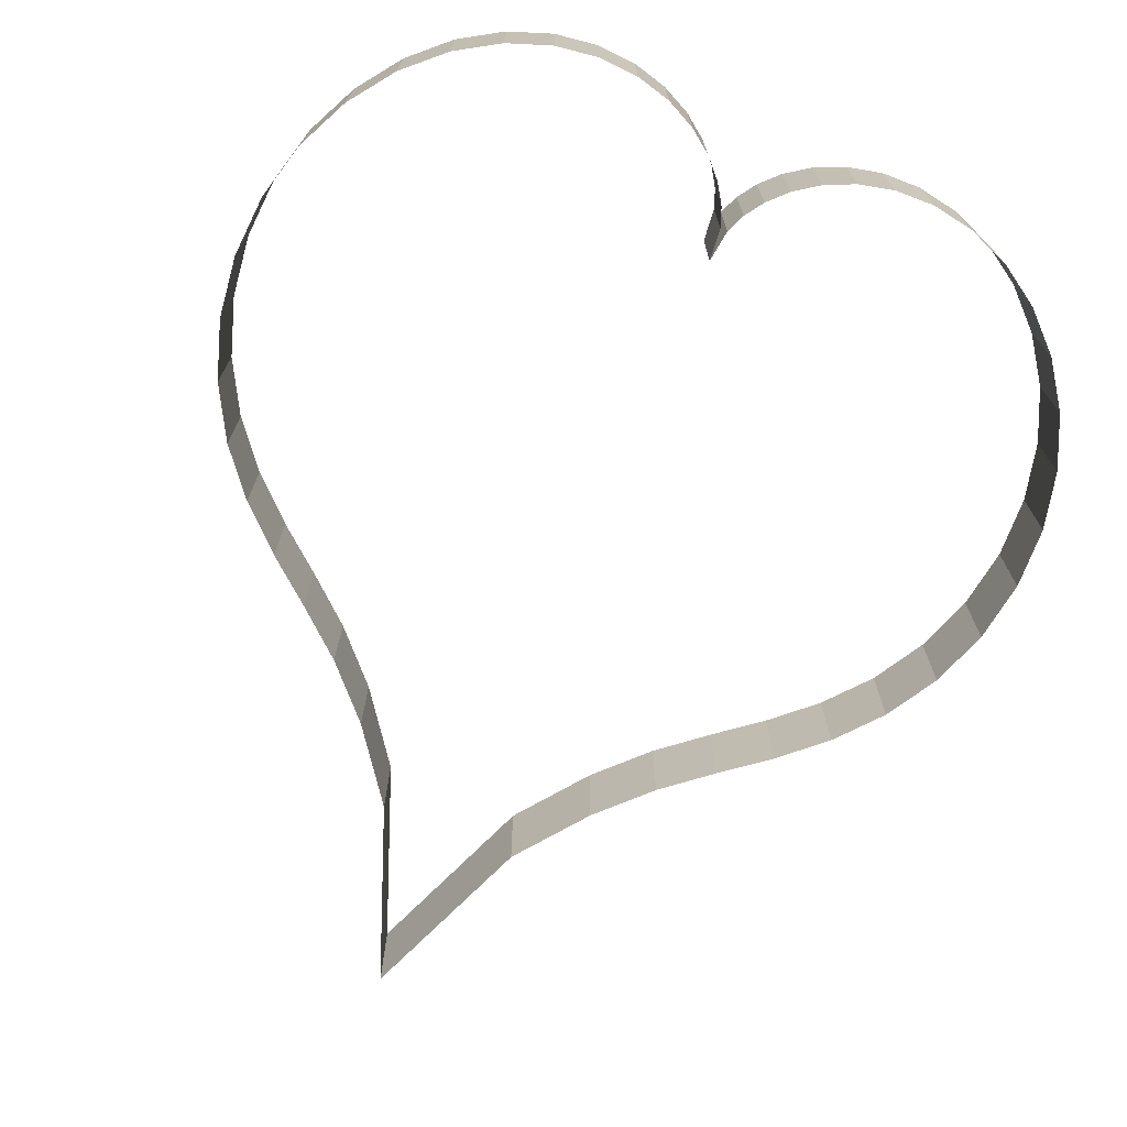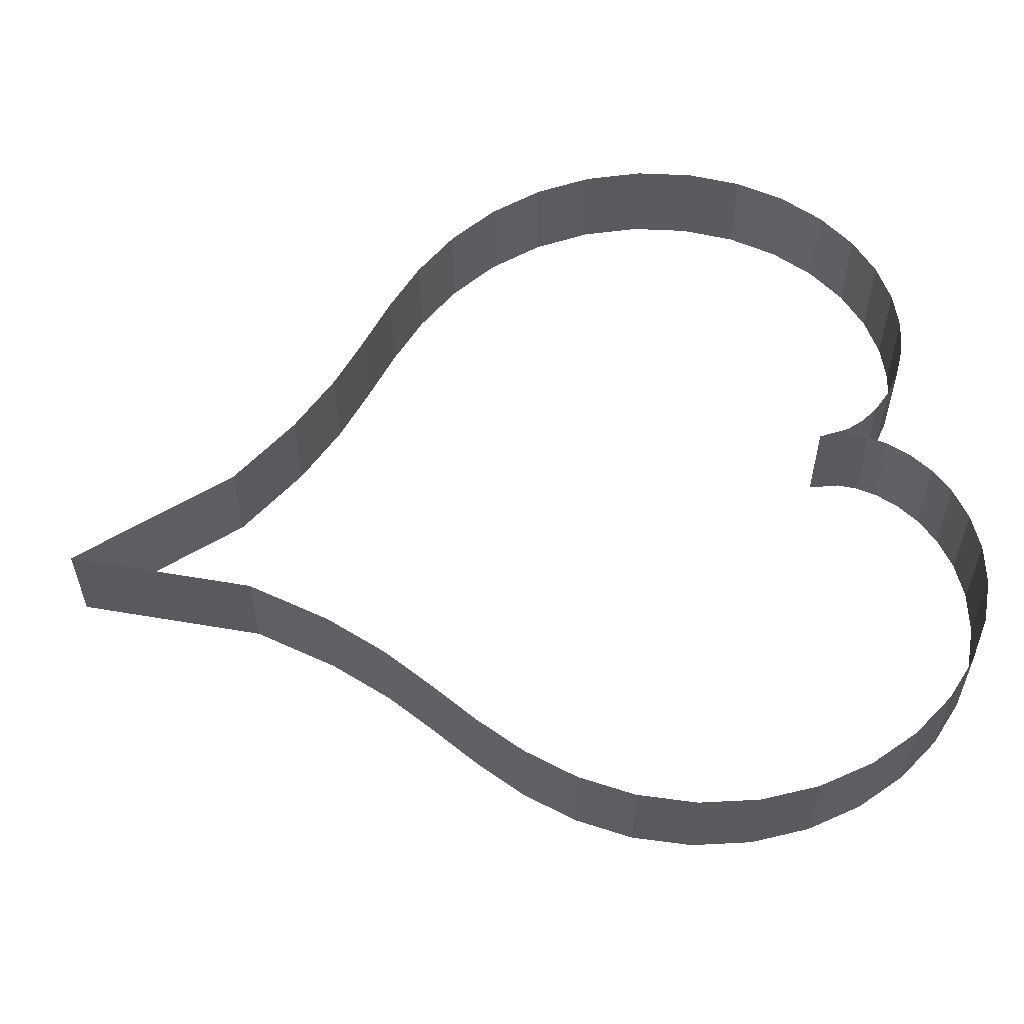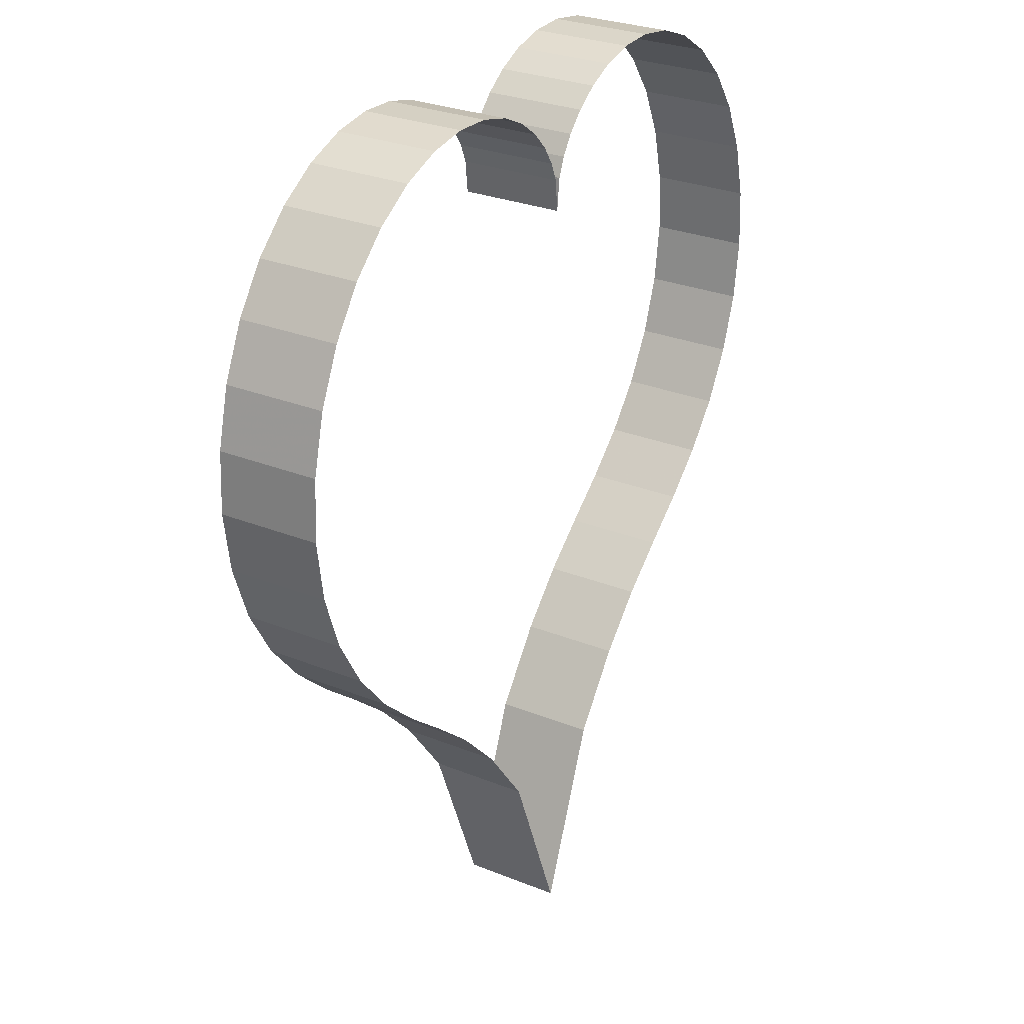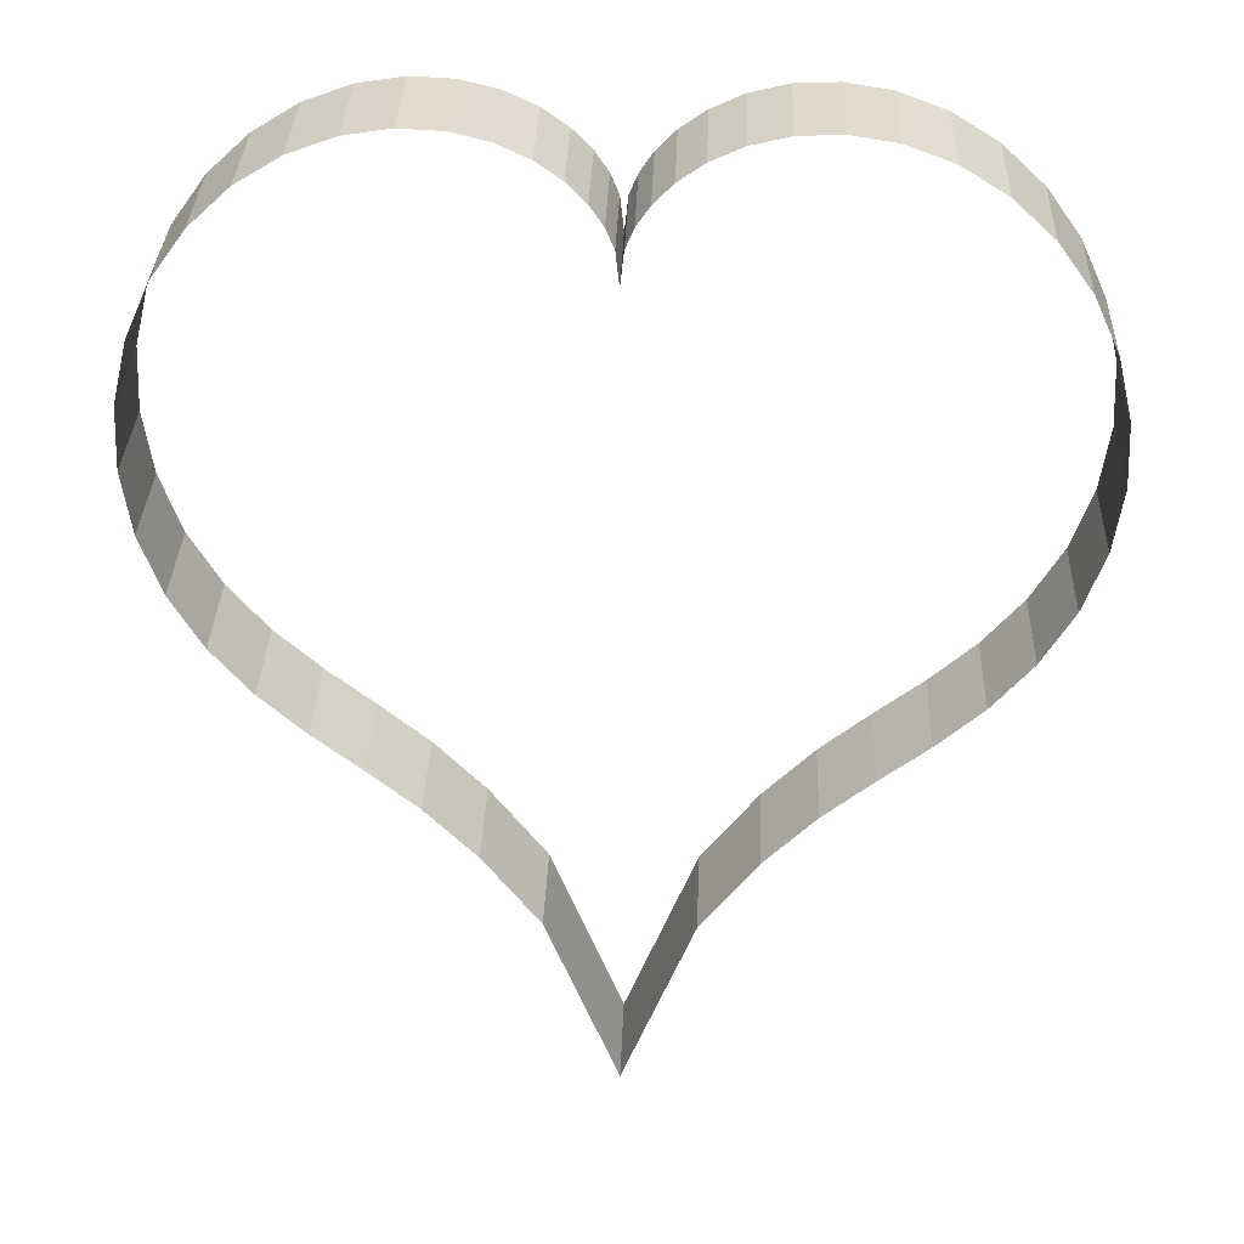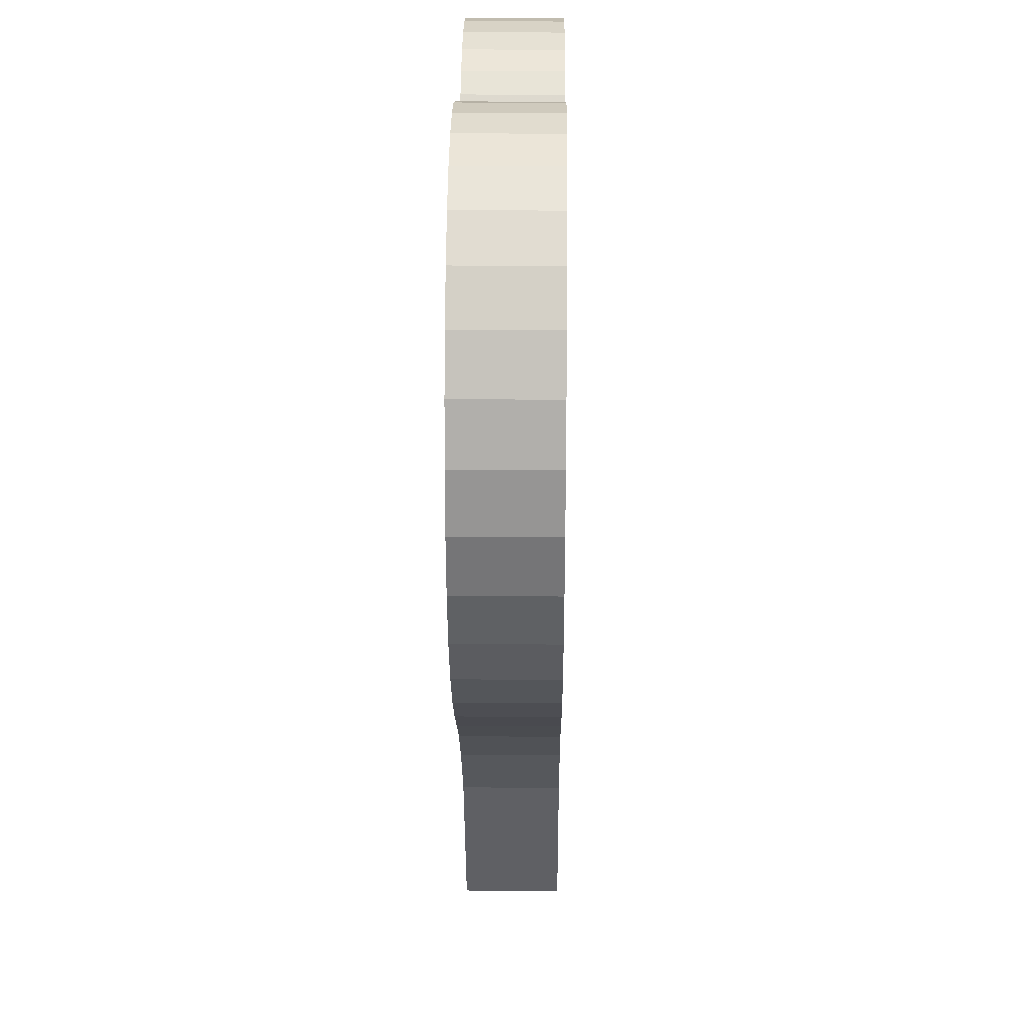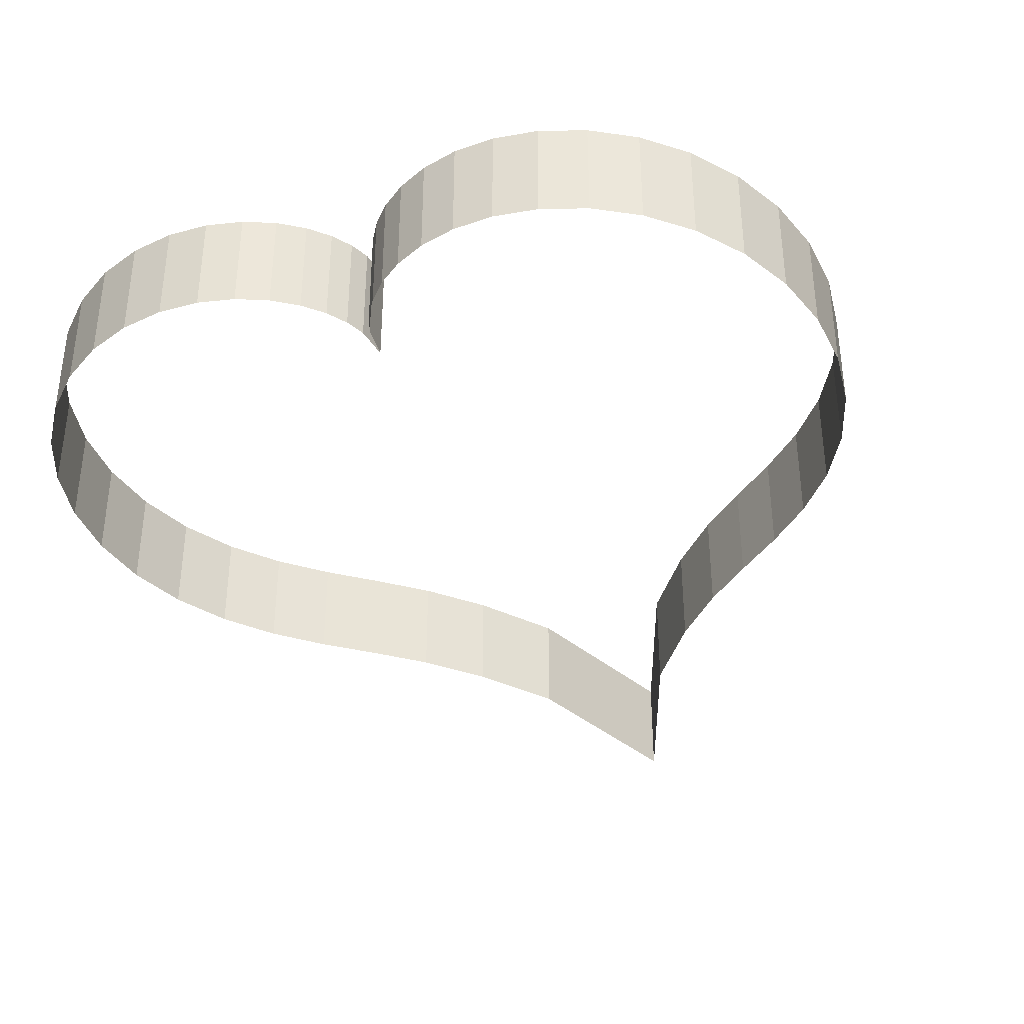
<metadata>
{"format":"obj","ext":"obj","renderer":"f3d","projection":"perspective","resolution":1024,"background":"white","views":[{"elev":-71.8,"azim":156.5,"up":"+Z"},{"elev":57.5,"azim":79.0,"up":"+Z"},{"elev":28.2,"azim":-58.6,"up":"+Y"},{"elev":33.2,"azim":-178.0,"up":"+Y"},{"elev":25.4,"azim":90.8,"up":"+Y"},{"elev":-37.6,"azim":-158.2,"up":"+Z"}]}
</metadata>
<code>
o heart.009
v -1.8 1.323 -0.25
v -1.8 1.323 0.25
v -1.918 1.064 0.25
v -1.918 1.064 -0.25
v -1.988 0.7783 0.25
v -1.988 0.7783 -0.25
v -2.004 0.4785 0.25
v -2.004 0.4785 -0.25
v -1.962 0.1788 0.25
v -1.962 0.1788 -0.25
v -1.864 -0.1068 0.25
v -1.864 -0.1068 -0.25
v -1.716 -0.3665 0.25
v -1.716 -0.3665 -0.25
v -1.529 -0.5944 0.25
v -1.529 -0.5944 -0.25
v -1.314 -0.793 0.25
v -1.314 -0.793 -0.25
v -1.087 -0.9774 0.25
v -1.087 -0.9774 -0.25
v -0.8529 -1.176 0.25
v -0.8529 -1.176 -0.25
v -0.6106 -1.43 0.25
v -0.6106 -1.43 -0.25
v -0.3406 -1.793 0.25
v -0.3406 -1.793 -0.25
v 0 -2.677 0.25
v 0 -2.677 -0.25
v 0.3406 -1.793 0.25
v 0.3406 -1.793 -0.25
v 0.6106 -1.43 0.25
v 0.6106 -1.43 -0.25
v 0.8529 -1.176 0.25
v 0.8529 -1.176 -0.25
v 1.087 -0.9774 0.25
v 1.087 -0.9774 -0.25
v 1.314 -0.793 0.25
v 1.314 -0.793 -0.25
v 1.529 -0.5944 0.25
v 1.529 -0.5944 -0.25
v 1.716 -0.3665 0.25
v 1.716 -0.3665 -0.25
v 1.864 -0.1068 0.25
v 1.864 -0.1068 -0.25
v 1.962 0.1788 0.25
v 1.962 0.1788 -0.25
v 2.004 0.4785 0.25
v 2.004 0.4785 -0.25
v 1.988 0.7783 0.25
v 1.988 0.7783 -0.25
v 1.918 1.064 0.25
v 1.918 1.064 -0.25
v 1.8 1.323 0.25
v 1.8 1.323 -0.25
v 1.642 1.544 0.25
v 1.642 1.544 -0.25
v 1.455 1.721 0.25
v 1.455 1.721 -0.25
v 1.251 1.85 0.25
v 1.251 1.85 -0.25
v 1.04 1.929 0.25
v 1.04 1.929 -0.25
v 0.8338 1.962 0.25
v 0.8338 1.962 -0.25
v 0.6412 1.954 0.25
v 0.6412 1.954 -0.25
v 0.4695 1.912 0.25
v 0.4695 1.912 -0.25
v 0.3237 1.844 0.25
v 0.3237 1.844 -0.25
v 0.2063 1.76 0.25
v 0.2063 1.76 -0.25
v 0.1176 1.667 0.25
v 0.1176 1.667 -0.25
v 0.05567 1.574 0.25
v 0.05567 1.574 -0.25
v 0.01721 1.48 0.25
v 0.01721 1.48 -0.25
v 0 1.323 0.25
v 0 1.323 -0.25
v -0.01721 1.48 0.25
v -0.01721 1.48 -0.25
v -0.05567 1.574 0.25
v -0.05567 1.574 -0.25
v -0.1176 1.667 0.25
v -0.1176 1.667 -0.25
v -0.2063 1.76 0.25
v -0.2063 1.76 -0.25
v -0.3237 1.844 0.25
v -0.3237 1.844 -0.25
v -0.4695 1.912 0.25
v -0.4695 1.912 -0.25
v -0.6412 1.954 0.25
v -0.6412 1.954 -0.25
v -0.8338 1.962 0.25
v -0.8338 1.962 -0.25
v -1.04 1.929 0.25
v -1.04 1.929 -0.25
v -1.251 1.85 0.25
v -1.251 1.85 -0.25
v -1.455 1.721 0.25
v -1.455 1.721 -0.25
v -1.642 1.544 0.25
v -1.642 1.544 -0.25
v -1.8 1.323 0.25
v -1.8 1.323 -0.25
f 1 2 3
f 4 3 5
f 6 5 7
f 8 7 9
f 10 9 11
f 12 11 13
f 14 13 15
f 16 15 17
f 18 17 19
f 20 19 21
f 22 21 23
f 24 23 25
f 26 25 27
f 28 27 29
f 30 29 31
f 32 31 33
f 34 33 35
f 36 35 37
f 38 37 39
f 40 39 41
f 42 41 43
f 44 43 45
f 46 45 47
f 48 47 49
f 50 49 51
f 52 51 53
f 54 53 55
f 56 55 57
f 58 57 59
f 60 59 61
f 62 61 63
f 64 63 65
f 66 65 67
f 68 67 69
f 70 69 71
f 72 71 73
f 74 73 75
f 76 75 77
f 78 77 79
f 80 79 81
f 82 81 83
f 84 83 85
f 86 85 87
f 88 87 89
f 90 89 91
f 92 91 93
f 94 93 95
f 96 95 97
f 98 97 99
f 100 99 101
f 102 101 103
f 104 103 105
f 4 1 3
f 6 4 5
f 8 6 7
f 10 8 9
f 12 10 11
f 14 12 13
f 16 14 15
f 18 16 17
f 20 18 19
f 22 20 21
f 24 22 23
f 26 24 25
f 28 26 27
f 30 28 29
f 32 30 31
f 34 32 33
f 36 34 35
f 38 36 37
f 40 38 39
f 42 40 41
f 44 42 43
f 46 44 45
f 48 46 47
f 50 48 49
f 52 50 51
f 54 52 53
f 56 54 55
f 58 56 57
f 60 58 59
f 62 60 61
f 64 62 63
f 66 64 65
f 68 66 67
f 70 68 69
f 72 70 71
f 74 72 73
f 76 74 75
f 78 76 77
f 80 78 79
f 82 80 81
f 84 82 83
f 86 84 85
f 88 86 87
f 90 88 89
f 92 90 91
f 94 92 93
f 96 94 95
f 98 96 97
f 100 98 99
f 102 100 101
f 104 102 103
f 106 104 105

</code>
